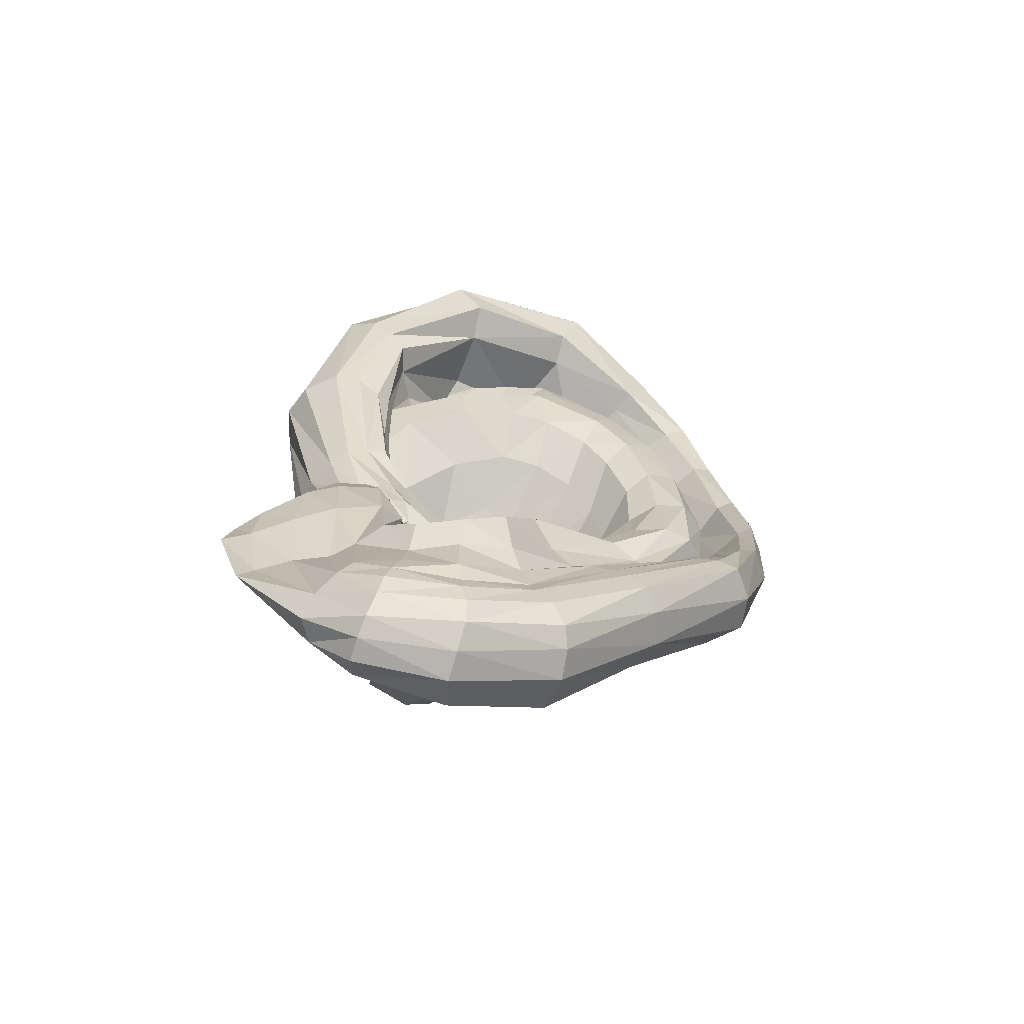
<metadata>
{"format":"obj","ext":"obj","renderer":"f3d","projection":"perspective","resolution":1024,"background":"white","views":[{"elev":-48.8,"azim":36.1,"up":"+Z"}]}
</metadata>
<code>
o polySurface1_group1
v -0.3577 -1.383 -1.36
v -0.4263 -1.335 -1.174
v -0.335 -1.24 -1.16
v -0.1588 -1.163 -1.484
v -0.1916 -1.099 -1.123
v 0.02752 -0.8827 -1.349
v -0.06795 -0.8224 -0.9912
v 0.1778 -0.5843 -0.955
v 0.06293 -0.5276 -0.7476
v 0.2636 -0.14 -0.532
v 0.1051 -0.2839 -0.4259
v 0.197 0.1035 -0.05722
v 0.05091 -0.07213 -0.04269
v 0.1118 0.2308 0.2475
v -0.03891 0.04138 0.2616
v -0.0202 0.3163 0.5446
v -0.1275 0.1191 0.5236
v -0.1473 0.3634 0.8906
v -0.249 0.1741 0.8251
v -0.2846 0.3782 1.299
v -0.384 0.1506 1.128
v -0.4578 0.2356 1.628
v -0.5 0.07753 1.351
v -0.6679 -0.06303 1.834
v -0.6595 -0.1112 1.485
v -0.9026 -0.3894 1.784
v -0.8183 -0.3891 1.493
v -1.107 -0.7016 1.539
v -1.003 -0.6677 1.349
v -1.249 -0.9542 1.039
v -0.4844 -1.188 -1.067
v -0.4229 -1.008 -0.9962
v -0.3527 -0.7779 -0.8684
v -0.3132 -0.5134 -0.6968
v -0.3401 -0.2591 -0.3959
v -0.3814 -0.06962 -0.09972
v -0.4224 0.02927 0.1331
v -0.4729 0.1235 0.3761
v -0.5384 0.1733 0.6907
v -0.6037 0.147 0.9168
v -0.6726 0.08286 1.085
v -0.8192 -0.1206 1.267
v -0.9391 -0.3168 1.264
v -1.076 -0.527 1.163
v -0.4229 -1.008 -0.9962
v -0.4844 -1.188 -1.067
v -0.6936 -1.015 -0.9664
v -0.3527 -0.7779 -0.8684
v -0.755 -0.6901 -0.8101
v -0.3132 -0.5134 -0.6968
v -0.7989 -0.4617 -0.606
v -0.3401 -0.2591 -0.3959
v -0.8261 -0.3065 -0.3777
v -0.3814 -0.06962 -0.09972
v -0.8319 -0.1351 -0.1047
v -0.4224 0.02927 0.1331
v -0.8392 -0.03787 0.08692
v -0.4729 0.1235 0.3761
v -0.8551 0.0517 0.3267
v -0.5384 0.1733 0.6907
v -0.8965 0.09782 0.5824
v -0.6037 0.147 0.9168
v -0.905 0.09464 0.7566
v -0.6726 0.08286 1.085
v -0.9239 0.0548 0.893
v -0.8192 -0.1206 1.267
v -0.9869 -0.1543 1.077
v -0.9391 -0.3168 1.264
v -1.076 -0.527 1.163
v -0.4434 0.06302 2.255
v -0.1166 -0.1246 2.265
v 0.03504 0.3195 1.986
v -0.2369 0.466 1.941
v -0.7033 -1.279 0.3782
v -0.8135 -1.303 1.047
v -0.9838 -1.343 1.024
v -0.7921 -1.302 0.3432
v -0.7287 -1.135 1.626
v -0.8744 -1.165 1.696
v -0.5788 -0.7743 2.129
v -0.79 -0.6477 2.136
v -1.019 -1.077 1.693
v 0.1521 0.5402 1.589
v -0.06321 0.6694 1.512
v 0.2504 0.5971 1.2
v 0.09962 0.7074 1.108
v 0.2856 0.6558 0.7055
v 0.4233 0.5585 0.7869
v 0.5728 0.4283 0.3605
v 0.4194 0.5167 0.2965
v 0.5102 0.3586 -0.06825
v 0.6594 0.2669 -0.02956
v 0.7278 -0.07615 -0.5079
v 0.6221 0.02488 -0.5471
v 0.5845 -0.653 -0.9896
v 0.5094 -0.5498 -1.054
v 0.323 -1.002 -1.512
v 0.4023 -1.074 -1.442
v 0.1452 -1.459 -1.615
v 0.0592 -1.399 -1.678
v -0.1008 -1.728 -1.489
v 0.2151 -1.499 -1.524
v 0.2326 -1.517 -1.427
v -0.04813 -1.731 -1.392
v -0.2413 -1.643 -1.589
v -0.4352 -1.685 -1.404
v -0.3046 -1.553 -1.557
v -0.5949 -1.676 -0.8097
v -0.4452 -1.602 -0.8145
v -0.4518 -1.581 -0.4798
v -0.6223 -1.661 -0.5101
v -0.517 -0.1309 1.773
v -0.357 0.1548 1.585
v -0.04591 0.144 1.67
v -0.192 -0.2138 1.839
v -0.3683 0.4467 1.818
v -0.5708 0.09437 2.107
v -1.113 -0.9004 1.663
v -1.22 -1.176 0.934
v -1.122 -1.305 0.9884
v -0.9 -0.511 2.028
v -0.6523 -0.5178 1.711
v -0.4277 -0.6647 1.769
v -0.2105 0.3447 1.233
v 0.03537 0.3321 1.469
v -0.2122 0.6116 1.389
v -0.07081 0.3933 0.8936
v 0.1286 0.3912 1.125
v 0.08066 0.5487 0.5603
v -0.06428 0.6 0.9568
v 0.2363 0.3836 0.6411
v 0.4384 0.222 0.2539
v 0.5612 0.2388 0.3266
v 0.3956 0.3715 0.7578
v 0.1886 0.412 0.2236
v 0.4421 0.006358 -0.5558
v 0.3018 0.2745 -0.1117
v 0.3498 -0.5044 -1.057
v -0.06329 -1.167 -0.6333
v -0.1382 -1.238 -0.764
v 0.02998 -1.348 -0.7199
v 0.06989 -1.225 -0.5885
v -0.03752 -1.291 -1.671
v 0.1783 -0.9239 -1.525
v -0.2644 -1.316 -0.9006
v -0.1371 -1.427 -0.8013
v 0.2339 -0.9173 -0.6039
v 0.3894 -0.4841 -0.3945
v 0.3393 -0.5839 -0.3289
v 0.2112 -1.022 -0.4807
v -0.2657 -0.6644 -0.5188
v -0.1307 -0.4845 -0.3475
v -0.1792 -0.5732 -0.3213
v -0.2433 -0.6634 -0.3833
v -0.4225 -1.324 -0.8425
v -0.2535 -1.431 -0.7663
v -0.7534 -1.837 -0.9428
v -0.4051 -1.775 -1.359
v -0.3495 -1.768 -1.246
v -0.7102 -1.773 -0.8832
v -0.3941 -1.18 -0.4816
v -0.2994 -1.317 -0.4062
v -0.2069 -1.537 -0.7118
v -0.91 -1.81 -0.5893
v -0.7949 -1.747 -0.5693
v -0.5976 -0.9557 0.8545
v -0.7015 -0.823 0.5495
v -0.4956 -0.7116 0.6926
v -0.3644 -0.8035 0.9319
v -0.6217 -1.026 1.434
v -0.6958 -0.9296 1.386
v -0.7274 -0.7885 1.214
v -0.6154 -0.9242 1.049
v -0.4004 -0.7938 1.113
v -0.6098 -0.6603 1.177
v -0.1757 -0.4438 0.7163
v -0.0684 -0.3237 0.6077
v 0.06578 -0.369 0.8049
v -0.06812 -0.5038 0.9307
v -0.6738 -0.5683 0.4684
v -0.4643 -0.4798 0.5547
v -0.2886 -0.5728 0.7428
v -0.08767 0.176 1.19
v 0.02883 0.2557 0.8869
v 0.1199 -0.2003 1.128
v 0.119 -0.3217 0.986
v 0.2453 -0.25 0.7767
v 0.2881 -0.08803 0.8833
v 0.341 -0.2283 0.4928
v 0.2441 -0.2773 0.3838
v 0.2768 -0.3272 0.09792
v 0.3985 -0.2625 0.1911
v 0.0959 0.3686 0.5395
v 0.1641 0.2497 0.5368
v 0.3846 0.1213 0.1782
v 0.3317 0.1943 0.1968
v 0.3956 -0.06814 0.5802
v 0.4896 -0.156 0.2177
v 0.5244 -0.1985 -0.08538
v 0.4789 -0.3361 -0.1034
v -0.7695 -0.5099 1.567
v -0.6499 -0.185 1.615
v 0.3019 -0.8708 -0.7147
v 0.4499 -0.4465 -0.4553
v 0.07912 -1.043 -0.4298
v 0.06777 -0.7142 -0.3994
v -0.09207 -0.6831 -0.469
v -0.09418 -1.003 -0.5262
v -0.9883 -1.266 0.2442
v -1.065 -1.215 0.2293
v -0.9866 -1.256 0.1336
v -0.8172 -1.675 -0.3508
v -0.8868 -1.44 -0.06002
v -0.9824 -1.423 -0.08502
v -0.9413 -1.706 -0.4036
v -0.5058 -1.173 -0.001023
v -0.4709 -1.075 -0.0859
v -0.4379 -1.015 -0.01937
v -0.4818 -1.088 0.04738
v -0.543 -1.147 -0.1913
v -0.5517 -1.232 -0.01836
v -0.4662 -1.252 -0.1316
v -0.5233 -0.9538 -0.2983
v -0.5542 -0.9534 -0.553
v -0.3913 -0.8139 -0.3759
v -0.4268 -1.049 -0.812
v -0.4227 -0.9908 -0.1607
v -0.3347 -0.8246 -0.2914
v -0.3937 -0.942 -0.08687
v -0.2868 -0.7562 -0.2207
v -0.5509 -0.6939 -0.06306
v -0.4525 -0.8189 -0.04489
v -0.3195 -0.6536 -0.1718
v -0.4027 -0.5501 -0.1427
v -0.4955 0.0361 1.518
v -0.3401 0.2145 1.356
v -0.4284 -0.1014 1.541
v -0.6744 -0.2433 1.585
v -0.5466 -0.4003 1.602
v -0.3403 -0.2784 1.59
v -0.232 0.07032 1.382
v -0.1272 -0.1293 1.432
v 0.04348 -0.03323 1.233
v 0.1818 0.09592 0.9164
v 0.299 0.1243 0.5846
v 0.4829 -0.002415 0.2017
v 0.4039 -0.8666 -0.7729
v 0.5502 -0.3987 -0.4215
v -0.6048 -1.055 -0.2392
v -0.5827 -1.119 -0.5183
v 0.2346 -1.216 -0.8595
v 0.2618 -1.195 -0.9956
v 0.1605 -1.487 -1.149
v 0.1135 -1.427 -0.9459
v 0.2048 -1.518 -1.333
v 0.3531 -1.238 -1.21
v 0.3149 -1.211 -1.131
v 0.178 -1.483 -1.249
v -0.03394 -1.713 -1.293
v -0.02874 -1.674 -1.212
v 0.4154 -1.195 -1.284
v 0.5322 -0.7902 -0.8472
v 0.4718 -0.8215 -0.8047
v 0.632 -0.3216 -0.3913
v 0.6968 -0.2673 -0.3995
v 0.6471 0.06633 -0.002294
v 0.5751 0.03025 -0.03307
v -0.1812 -0.6434 0.9497
v -0.6868 -1.044 0.7445
v -0.6491 -1.098 0.7206
v -0.6405 -1.054 0.4514
v -0.7307 -0.9717 0.4601
v -0.7303 -0.8255 1.298
v -0.6777 -1.042 1.006
v -0.6822 -1.123 0.9837
v -0.6994 -0.9867 1.009
v -0.5306 -0.5311 1.537
v -0.3626 -0.4484 1.506
v -0.8303 -0.6698 0.3544
v -0.7174 -0.3543 -0.01023
v -0.6354 -0.2468 0.02885
v -0.7376 -0.4131 0.2811
v -0.8269 -0.5161 0.1677
v -0.4338 -0.3531 0.4645
v -0.3604 -0.2519 0.3009
v -0.2405 -0.3077 -0.1282
v -0.1016 -0.2625 0.04286
v -0.2178 -0.2333 0.1349
v -0.4373 -0.2342 -0.1079
v -0.5014 -0.3302 -0.1137
v -0.708 -0.9867 0.7741
v -0.2949 -0.4385 -0.1746
v -0.7571 -0.884 0.5122
v -0.8839 -0.7199 0.2802
v -0.9139 -1.296 0.2857
v -0.6466 -1.203 0.4315
v -0.7263 -1.217 1.027
v -0.6537 -1.094 1.508
v -0.4232 -0.7998 2.069
v -0.3268 -0.7477 1.873
v -0.5205 -1.506 -0.2118
v -0.6406 -1.584 -0.2455
v 0.5097 -0.09138 -0.0891
v 0.4964 -0.0139 -0.0724
v 0.3605 -0.4241 -0.1124
v 0.2185 -0.4715 -0.1255
v 0.0923 -0.3005 0.003177
v 0.08944 -0.49 -0.2425
v -0.1439 -0.3859 -0.2082
v -0.2126 -0.5059 -0.2366
v -0.5216 -0.9654 0.1224
v -0.4895 -0.888 0.03764
v -0.5461 -1.131 0.175
v -0.5481 -1.042 0.2535
v -0.5992 -1.125 0.4614
v -0.2528 -1.751 -1.165
v -0.2018 -1.712 -1.105
v -0.0605 -1.541 -0.9728
v -0.3404 -1.567 -0.7738
v -0.3203 -1.437 -0.4194
v -0.4119 -1.356 -0.1582
v 0.1575 -0.3108 0.6343
v -0.05593 -0.198 2.127
v -0.0918 -0.291 1.924
v 0.09078 0.2276 1.874
v 0.0649 0.119 1.714
v 0.2081 0.4344 1.596
v 0.1489 0.336 1.508
v 0.3154 0.4738 1.221
v 0.2687 0.3972 1.189
v 0.6163 0.2824 0.3829
v 0.4592 0.418 0.8041
v -0.541 -1.314 -0.000592
v -0.04291 -1.524 -0.804
v 0.1231 -1.415 -0.7866
v 0.2077 -1.229 -0.6521
v 0.2439 -0.6416 -0.316
v 0.704 0.1185 0.01356
v 0.7609 -0.2076 -0.4437
v 0.593 -0.7452 -0.9185
v 0.433 -1.129 -1.371
v -0.01511 -0.3328 -0.08234
v -0.02225 -0.4823 -0.2996
v 0.01324 -0.2546 0.4126
v 0.07871 -0.2683 0.1575
v -0.6348 -1.42 -0.02931
v -0.7419 -1.448 -0.0427
v -0.5592 -1.195 0.1136
v -0.6187 -1.246 0.06364
v -0.6915 -1.306 0.07707
v -0.7906 -1.351 0.08473
v -0.8667 -1.35 0.06
v -0.9516 -1.328 0.03704
v -1.008 -1.314 0.01704
v -0.1656 -1.697 -1.548
v -0.2589 -0.6686 1.149
v -0.7243 -0.6345 1.402
v -0.5985 -0.5724 1.361
v -0.4639 -0.5711 1.211
v -0.4489 -0.5003 1.35
v -0.1127 -0.5133 1.173
v -0.03338 -1.619 -1.115
v -0.7528 -0.512 1.482
v -0.1805 -0.3735 1.434
v -0.3381 -0.4987 1.232
v -0.3149 -0.4519 1.307
v -0.08005 -0.4032 1.259
v -0.07233 -0.3152 1.332
v 0.1868 -0.6483 -0.2883
v -0.6485 -0.5724 1.529
v -0.6463 -0.4773 1.594
v -0.666 -0.9438 0.2391
v -0.6596 -0.8601 0.08615
v -0.8279 -0.7204 0.0343
v -0.8563 -0.8169 0.1943
v -0.8903 -0.5776 0.08203
v -0.761 -0.4799 -0.05467
v -0.5512 -0.4426 -0.1225
v -0.6265 -0.5779 -0.1048
v -0.7333 -0.6243 -0.04557
v -0.6267 -0.7754 -0.001324
v -0.4263 -1.335 -1.174
v -0.3577 -1.383 -1.36
v -0.1588 -1.163 -1.484
v 0.02752 -0.8827 -1.349
v 0.1778 -0.5843 -0.955
v 0.2636 -0.14 -0.532
v 0.197 0.1035 -0.05722
v 0.1118 0.2308 0.2475
v -0.0202 0.3163 0.5446
v -0.1473 0.3634 0.8906
v -0.2846 0.3782 1.299
v -0.4578 0.2356 1.628
v -0.6679 -0.06303 1.834
v -0.9026 -0.3894 1.784
v -1.107 -0.7016 1.539
v -1.249 -0.9542 1.039
f 1 2 3
f 4 1 3
f 6 4 5
f 8 6 7
f 10 8 9
f 12 10 13
f 14 12 15
f 16 14 17
f 18 16 19
f 20 18 21
f 22 20 23
f 24 22 25
f 26 24 25
f 28 26 27
f 30 28 29
f 3 2 31
f 5 3 32
f 7 5 32
f 34 9 33
f 11 9 34
f 13 11 35
f 15 13 37
f 17 15 38
f 19 17 39
f 21 19 40
f 23 21 41
f 25 23 42
f 27 25 42
f 29 27 43
f 30 29 44
f 45 46 47
f 48 45 47
f 50 48 49
f 52 50 51
f 54 52 53
f 56 54 57
f 58 56 59
f 60 58 61
f 62 60 63
f 64 62 65
f 66 64 67
f 68 66 67
f 70 71 72
f 77 74 76
f 76 75 79
f 79 80 81
f 71 70 80
f 73 72 83
f 84 83 85
f 87 88 90
f 91 92 94
f 94 93 96
f 97 98 99
f 101 102 104
f 98 97 96
f 105 106 107
f 108 109 111
f 112 113 115
f 117 70 73
f 118 119 120
f 121 118 81
f 122 112 123
f 81 70 121
f 113 124 125
f 126 116 84
f 124 127 128
f 87 129 130
f 130 126 86
f 131 132 133
f 135 129 90
f 136 137 94
f 137 135 91
f 96 138 136
f 139 140 141
f 143 144 97
f 140 145 146
f 107 143 100
f 147 148 149
f 97 144 138
f 154 151 153
f 145 155 156
f 157 106 158
f 159 160 157
f 156 161 162
f 164 157 160
f 166 167 168
f 170 171 123
f 172 173 175
f 176 177 178
f 168 180 181
f 124 183 127
f 185 186 188
f 189 190 192
f 193 194 196
f 197 189 198
f 148 199 200
f 122 201 202
f 203 204 148
f 205 206 208
f 211 209 210
f 212 213 214
f 216 217 219
f 220 216 222
f 223 224 225
f 140 226 145
f 227 223 228
f 229 227 228
f 231 232 233
f 112 202 235
f 113 235 236
f 127 184 193
f 237 238 239
f 183 241 243
f 184 183 244
f 194 184 244
f 195 194 245
f 247 248 204
f 249 250 223
f 250 155 226
f 208 226 139
f 142 205 139
f 251 252 203
f 253 252 254
f 255 256 258
f 259 255 260
f 256 261 262
f 103 261 256
f 104 103 255
f 264 265 267
f 263 264 248
f 169 168 182
f 269 270 272
f 171 273 201
f 274 171 170
f 273 171 276
f 240 239 278
f 244 243 185
f 245 244 188
f 246 245 197
f 168 167 180
f 280 281 282
f 177 176 284
f 286 287 288
f 281 280 290
f 291 276 274
f 281 285 282
f 286 289 292
f 167 293 279
f 295 77 120
f 74 296 75
f 78 75 298
f 299 78 300
f 111 110 302
f 215 164 165
f 90 89 91
f 267 266 132
f 196 195 304
f 199 303 246
f 200 198 192
f 192 191 305
f 191 307 306
f 153 152 310
f 232 229 230
f 311 219 218
f 296 313 314
f 297 296 275
f 298 297 170
f 298 170 123
f 316 317 109
f 109 317 319
f 110 109 319
f 301 110 320
f 295 120 119
f 189 187 322
f 289 288 285
f 323 299 324
f 325 323 326
f 327 325 326
f 329 327 328
f 331 332 134
f 316 259 260
f 324 300 123
f 326 324 115
f 328 326 114
f 128 330 125
f 332 329 330
f 86 85 88
f 221 333 222
f 163 162 320
f 334 163 318
f 335 334 254
f 336 335 251
f 251 147 336
f 200 199 198
f 146 156 163
f 141 146 334
f 142 141 336
f 336 150 142
f 337 205 150
f 155 250 161
f 338 331 133
f 339 338 266
f 340 339 265
f 261 341 340
f 102 341 261
f 342 287 286
f 206 308 343
f 177 344 322
f 177 285 344
f 190 345 191
f 333 346 321
f 346 347 302
f 162 222 321
f 216 348 221
f 221 349 333
f 295 209 351
f 351 352 347
f 214 213 353
f 355 106 105
f 100 99 355
f 159 104 316
f 160 159 108
f 165 160 108
f 212 165 111
f 302 347 213
f 353 213 352
f 173 166 169
f 356 174 169
f 357 172 175
f 358 175 359
f 82 120 76
f 79 78 80
f 71 80 299
f 72 71 323
f 83 72 325
f 85 83 329
f 88 85 329
f 89 88 332
f 92 89 331
f 93 92 338
f 95 93 339
f 341 98 95
f 99 98 102
f 355 99 101
f 356 268 361
f 182 176 179
f 284 176 181
f 282 284 180
f 283 282 279
f 273 276 172
f 134 330 128
f 131 128 127
f 193 196 132
f 304 267 196
f 264 267 304
f 248 304 303
f 256 263 257
f 257 247 252
f 258 257 253
f 260 258 253
f 362 253 318
f 318 317 362
f 159 158 101
f 101 158 355
f 273 172 357
f 363 201 273
f 202 201 238
f 235 202 237
f 124 236 183
f 241 236 235
f 242 241 237
f 364 242 240
f 365 366 360
f 174 356 359
f 367 361 186
f 361 365 356
f 364 278 366
f 358 360 277
f 186 361 179
f 187 186 178
f 364 368 242
f 243 368 185
f 188 187 197
f 190 322 344
f 345 344 288
f 307 345 287
f 308 307 342
f 343 342 309
f 207 343 152
f 226 151 224
f 208 207 151
f 337 305 306
f 369 306 308
f 149 200 305
f 205 337 206
f 204 303 199
f 262 265 264
f 367 366 361
f 364 366 367
f 370 277 371
f 363 371 238
f 357 370 363
f 357 358 370
f 228 225 154
f 230 228 154
f 233 230 153
f 234 233 292
f 166 173 276
f 293 291 269
f 166 291 167
f 270 275 315
f 315 314 271
f 269 274 275
f 372 373 375
f 272 271 372
f 294 293 375
f 350 351 346
f 294 376 283
f 377 280 283
f 290 280 378
f 290 378 234
f 231 234 379
f 374 376 294
f 286 292 309
f 348 313 74
f 349 348 74
f 295 350 77
f 220 222 161
f 161 250 220
f 372 314 311
f 314 313 311
f 216 219 348
f 220 249 217
f 217 249 227
f 218 217 227
f 312 218 229
f 380 377 376
f 312 381 373
f 231 381 232
f 351 209 352
f 353 210 354
f 211 210 353
f 374 373 381
f 380 381 231
f 379 378 377
f 107 106 383
f 143 107 384
f 144 143 384
f 138 144 385
f 136 138 387
f 137 136 388
f 135 137 389
f 129 135 390
f 130 129 391
f 126 130 392
f 116 126 393
f 117 116 393
f 121 117 394
f 118 121 396
f 119 118 397
f 210 119 397
f 5 4 3
f 7 6 5
f 9 8 7
f 11 10 9
f 10 11 13
f 12 13 15
f 14 15 17
f 16 17 19
f 18 19 21
f 20 21 23
f 22 23 25
f 27 26 25
f 29 28 27
f 3 31 32
f 33 7 32
f 74 75 76
f 35 11 34
f 36 13 35
f 15 37 38
f 17 38 39
f 19 39 40
f 21 40 41
f 23 41 42
f 43 27 42
f 44 29 43
f 49 48 47
f 51 50 49
f 53 52 51
f 55 54 53
f 54 55 57
f 56 57 59
f 58 59 61
f 60 61 63
f 62 63 65
f 64 65 67
f 69 68 67
f 73 70 72
f 209 211 352
f 75 78 79
f 82 79 81
f 70 81 80
f 84 73 83
f 86 84 85
f 88 89 90
f 92 93 94
f 93 95 96
f 100 97 99
f 102 103 104
f 95 98 96
f 109 110 111
f 113 114 115
f 116 117 73
f 82 118 120
f 118 82 81
f 112 115 123
f 70 117 121
f 114 113 125
f 116 73 84
f 125 124 128
f 86 87 130
f 126 84 86
f 134 131 133
f 129 87 90
f 137 91 94
f 135 90 91
f 94 96 136
f 142 139 141
f 100 143 97
f 141 140 146
f 105 107 100
f 150 147 149
f 96 97 138
f 9 7 33
f 146 145 156
f 159 157 158
f 163 156 162
f 165 164 160
f 169 166 168
f 171 122 123
f 173 174 175
f 179 176 178
f 182 168 181
f 183 184 127
f 186 187 188
f 190 191 192
f 194 195 196
f 189 192 198
f 149 148 200
f 112 122 202
f 147 203 148
f 206 207 208
f 337 369 206
f 215 212 214
f 217 218 219
f 216 221 222
f 224 151 225
f 226 140 139
f 223 225 228
f 230 229 228
f 234 231 233
f 113 112 235
f 124 113 236
f 184 194 193
f 240 237 239
f 241 242 243
f 183 243 244
f 245 194 244
f 246 195 245
f 203 247 204
f 250 224 223
f 224 250 226
f 171 274 276
f 205 208 139
f 147 251 203
f 252 251 254
f 256 257 258
f 255 258 260
f 263 256 262
f 255 103 256
f 259 104 255
f 265 266 267
f 247 263 248
f 268 169 182
f 13 36 37
f 122 171 201
f 275 274 170
f 151 152 153
f 239 277 278
f 188 244 185
f 197 245 188
f 198 246 197
f 167 279 180
f 283 280 282
f 285 177 284
f 289 286 288
f 289 281 290
f 269 291 274
f 285 284 282
f 289 290 292
f 293 294 279
f 77 76 120
f 296 297 75
f 75 297 298
f 78 298 300
f 110 301 302
f 212 215 165
f 89 92 91
f 266 133 132
f 195 303 304
f 303 195 246
f 305 200 192
f 191 306 305
f 307 308 306
f 152 309 310
f 233 232 230
f 312 311 218
f 315 296 314
f 296 315 275
f 297 275 170
f 300 298 123
f 108 316 109
f 317 318 319
f 320 110 319
f 321 301 320
f 209 295 119
f 190 189 322
f 281 289 285
f 299 300 324
f 323 324 326
f 328 327 326
f 330 329 328
f 133 331 134
f 317 316 260
f 115 324 123
f 114 326 115
f 125 328 114
f 330 328 125
f 134 332 330
f 87 86 88
f 333 321 222
f 319 163 320
f 163 319 318
f 334 318 254
f 335 254 251
f 147 150 336
f 199 246 198
f 334 146 163
f 335 141 334
f 141 335 336
f 150 205 142
f 149 337 150
f 156 155 161
f 266 338 133
f 265 339 266
f 262 340 265
f 262 261 340
f 103 102 261
f 309 342 286
f 207 206 343
f 178 177 322
f 285 288 344
f 345 307 191
f 346 301 321
f 301 346 302
f 320 162 321
f 348 349 221
f 349 350 333
f 350 295 351
f 346 351 347
f 354 214 353
f 105 100 355
f 104 259 316
f 159 316 108
f 111 165 108
f 302 212 111
f 212 302 213
f 213 347 352
f 174 173 169
f 268 356 169
f 358 357 175
f 360 358 359
f 79 82 76
f 78 299 80
f 323 71 299
f 325 72 323
f 327 83 325
f 83 327 329
f 332 88 329
f 331 89 332
f 338 92 331
f 339 93 338
f 340 95 339
f 340 341 95
f 98 341 102
f 99 102 101
f 268 179 361
f 268 182 179
f 176 182 181
f 284 181 180
f 282 180 279
f 276 173 172
f 131 134 128
f 193 131 127
f 131 193 132
f 267 132 196
f 248 264 304
f 204 248 303
f 263 247 257
f 247 203 252
f 257 252 253
f 362 260 253
f 253 254 318
f 317 260 362
f 104 159 101
f 158 106 355
f 363 273 357
f 201 363 238
f 202 238 237
f 236 241 183
f 237 241 235
f 240 242 237
f 278 364 240
f 359 365 360
f 175 174 359
f 185 367 186
f 365 359 356
f 278 360 366
f 360 278 277
f 178 186 179
f 322 187 178
f 368 243 242
f 368 367 185
f 187 189 197
f 345 190 344
f 287 345 288
f 342 307 287
f 343 308 342
f 152 343 309
f 151 207 152
f 226 208 151
f 369 337 306
f 206 369 308
f 337 149 305
f 226 155 145
f 148 204 199
f 263 262 264
f 366 365 361
f 368 364 367
f 277 239 371
f 371 239 238
f 370 371 363
f 358 277 370
f 225 151 154
f 153 230 154
f 310 233 153
f 233 310 292
f 291 166 276
f 272 293 269
f 291 293 167
f 271 270 315
f 314 372 271
f 270 269 275
f 373 374 375
f 375 272 372
f 293 272 375
f 333 350 346
f 279 294 283
f 376 377 283
f 280 377 378
f 292 290 234
f 234 378 379
f 375 374 294
f 292 310 309
f 313 296 74
f 77 349 74
f 350 349 77
f 222 162 161
f 250 249 220
f 373 372 311
f 313 219 311
f 219 313 348
f 216 220 217
f 249 223 227
f 229 218 227
f 232 312 229
f 374 380 376
f 311 312 373
f 381 312 232
f 270 271 272
f 352 211 353
f 380 374 381
f 379 380 231
f 380 379 377
f 106 382 383
f 107 383 384
f 385 144 384
f 386 138 385
f 138 386 387
f 136 387 388
f 137 388 389
f 135 389 390
f 129 390 391
f 130 391 392
f 126 392 393
f 394 117 393
f 395 121 394
f 121 395 396
f 118 396 397
f 209 119 210

</code>
